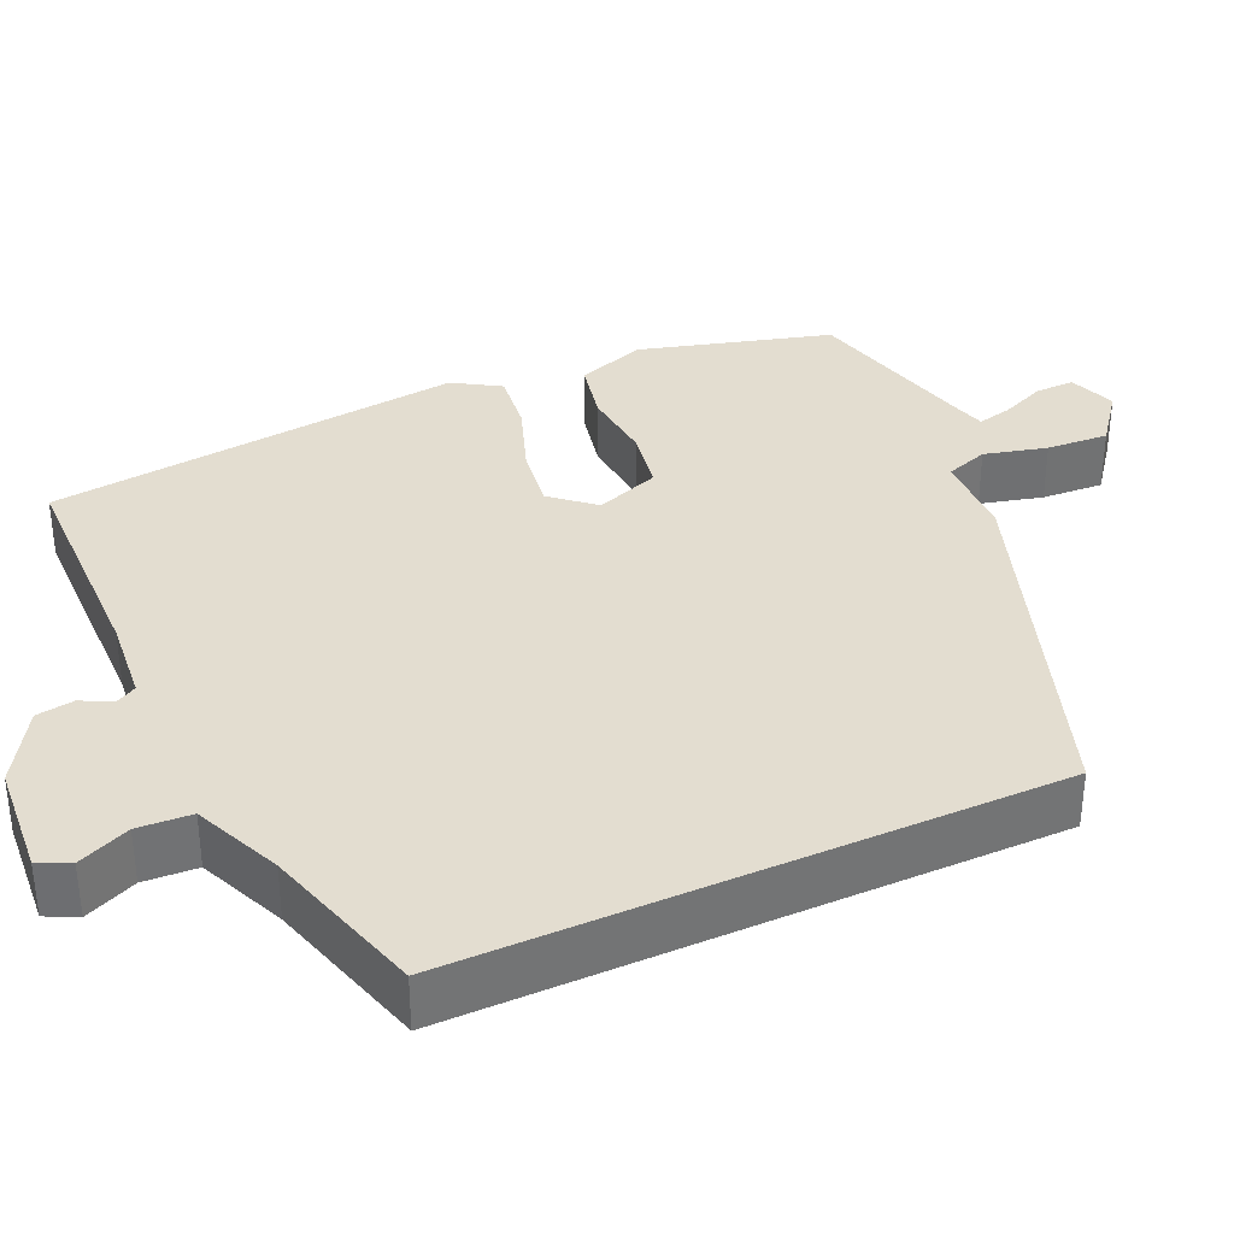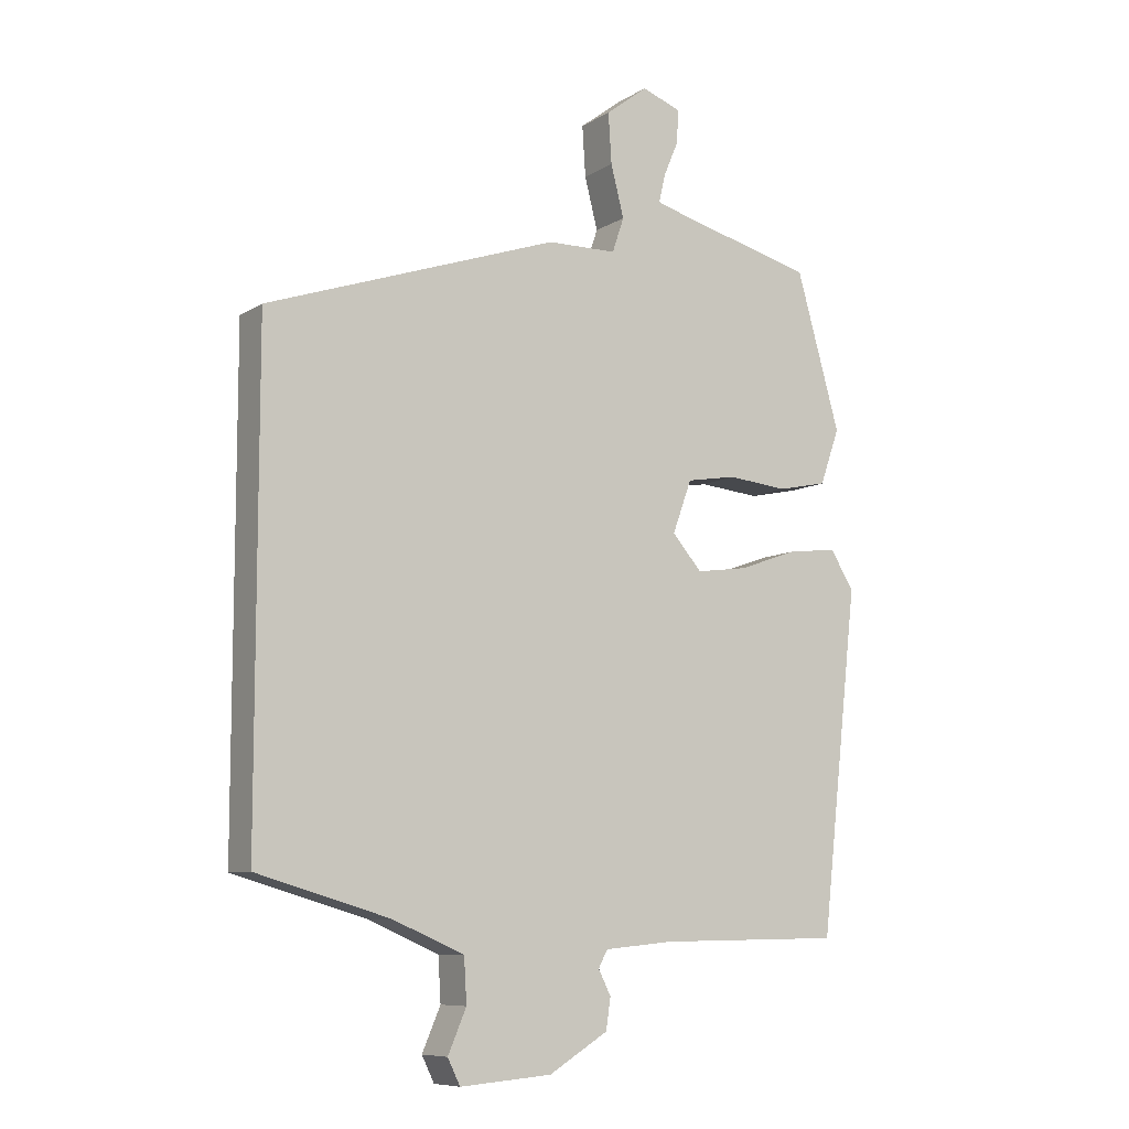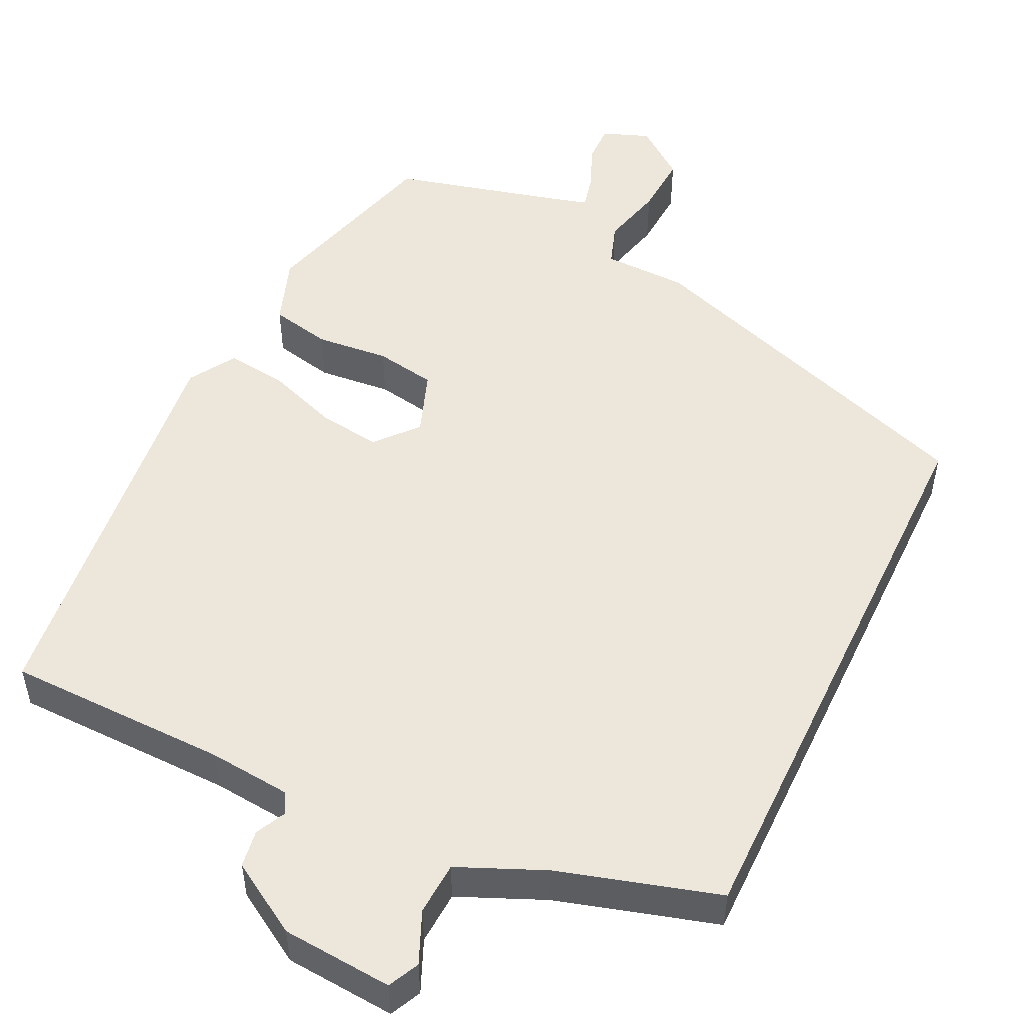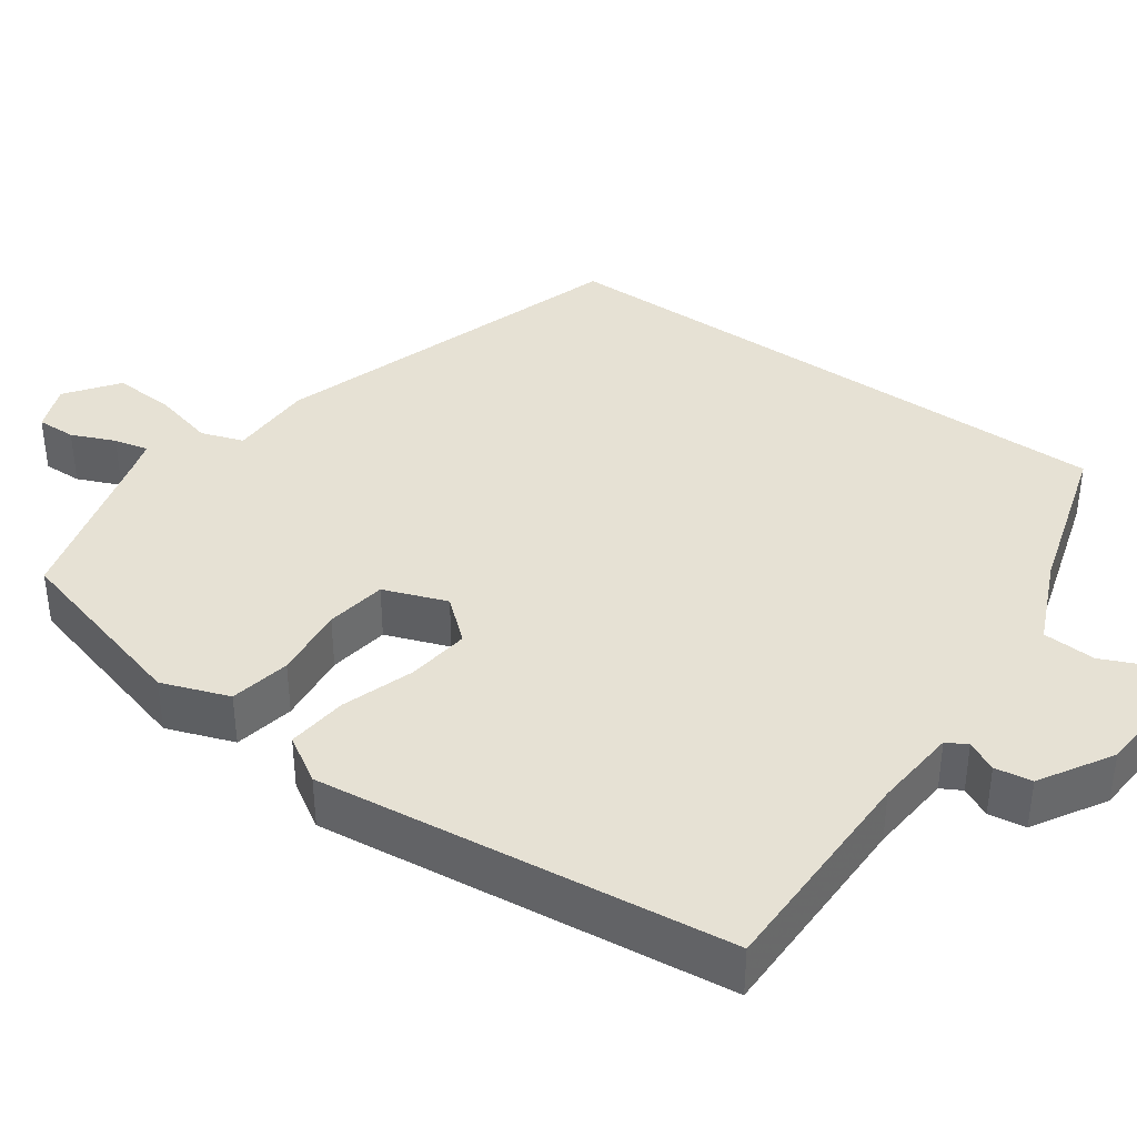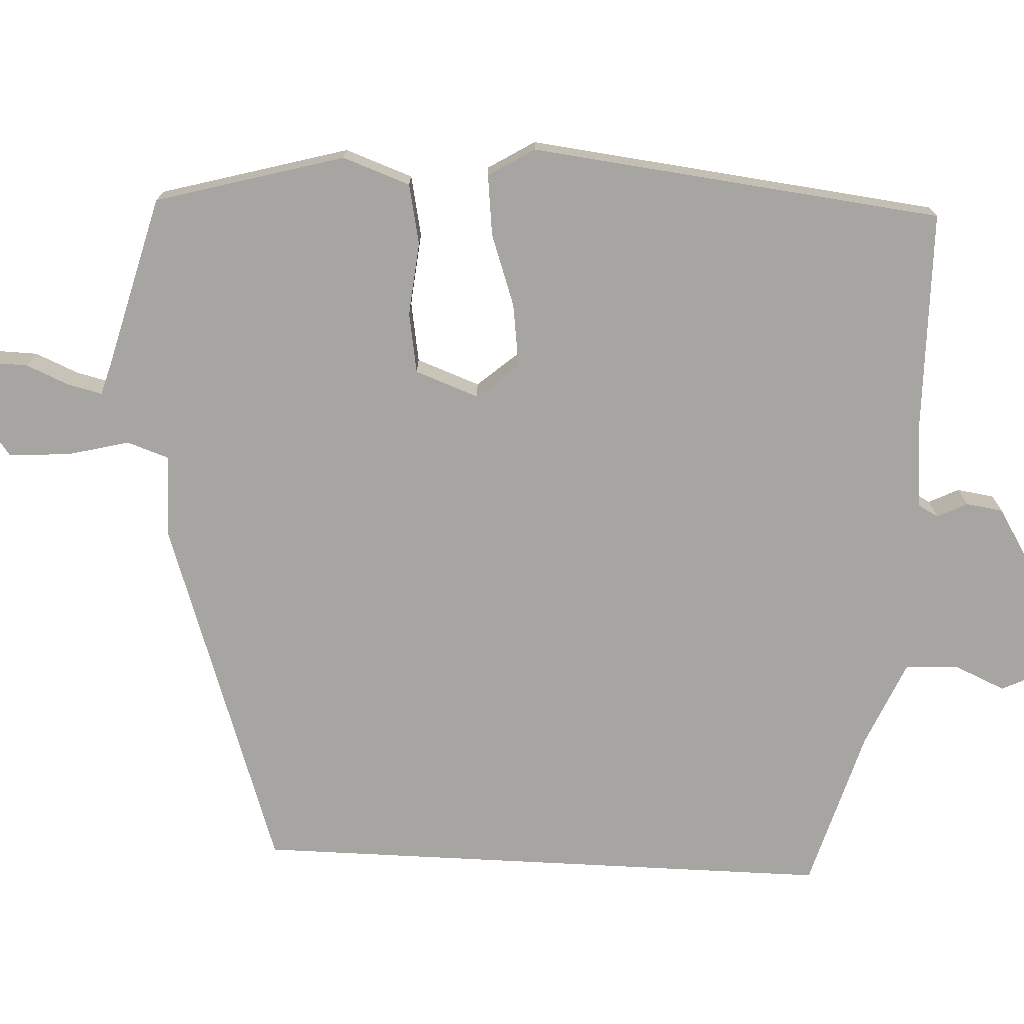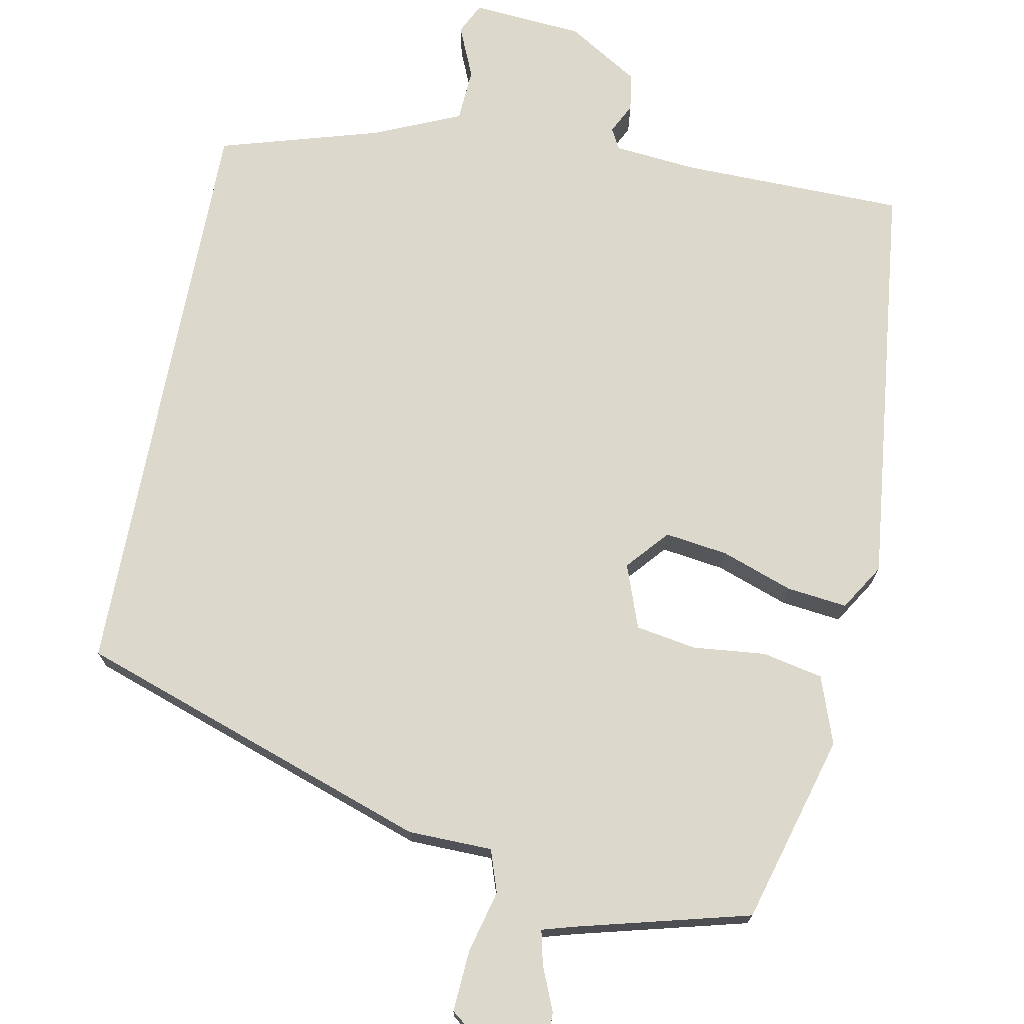
<metadata>
{"format":"obj","ext":"obj","renderer":"f3d","projection":"perspective","resolution":1024,"background":"white","views":[{"elev":35.5,"azim":-114.4,"up":"+Y"},{"elev":-8.6,"azim":-32.3,"up":"+Z"},{"elev":51.4,"azim":-154.4,"up":"+Y"},{"elev":39.2,"azim":124.9,"up":"+Y"},{"elev":-73.9,"azim":87.0,"up":"+Y"},{"elev":72.7,"azim":10.9,"up":"+Y"}]}
</metadata>
<code>
v -0.5 0.07 0.299
v -0.055 0.07 0.452
v 0.051 0.07 0.454
v 0.069 0.07 0.507
v 0.049 0.07 0.585
v 0.044 0.07 0.662
v 0.108 0.07 0.711
v 0.167 0.07 0.689
v 0.166 0.07 0.64
v 0.143 0.07 0.585
v 0.133 0.07 0.542
v 0.175 0.07 0.53
v 0.391 0.07 0.474
v 0.458 0.07 0.237
v 0.428 0.07 0.152
v 0.352 0.07 0.136
v 0.26 0.07 0.145
v 0.184 0.07 0.132
v 0.155 0.07 0.052
v 0.2 0.07 0
v 0.279 0.07 0.011
v 0.369 0.07 0.043
v 0.445 0.07 0.052
v 0.481 0.07 -0.006
v 0.423 0.07 -0.525
v 0.143 0.07 -0.529
v 0.038 0.07 -0.539
v 0.024 0.07 -0.565
v 0.043 0.07 -0.603
v 0.036 0.07 -0.65
v -0.054 0.07 -0.705
v -0.194 0.07 -0.716
v -0.213 0.07 -0.677
v -0.185 0.07 -0.612
v -0.189 0.07 -0.545
v -0.298 0.07 -0.498
v -0.5 0.07 -0.439
v -0.5 0 0.299
v -0.055 0 0.452
v 0.051 0 0.454
v 0.069 0 0.507
v 0.049 0 0.585
v 0.044 0 0.662
v 0.108 0 0.711
v 0.167 0 0.689
v 0.166 0 0.64
v 0.143 0 0.585
v 0.133 0 0.542
v 0.175 0 0.53
v 0.391 0 0.474
v 0.458 0 0.237
v 0.428 0 0.152
v 0.352 0 0.136
v 0.26 0 0.145
v 0.184 0 0.132
v 0.155 0 0.052
v 0.2 0 0
v 0.279 0 0.011
v 0.369 0 0.043
v 0.445 0 0.052
v 0.481 0 -0.006
v 0.423 0 -0.525
v 0.143 0 -0.529
v 0.038 0 -0.539
v 0.024 0 -0.565
v 0.043 0 -0.603
v 0.036 0 -0.65
v -0.054 0 -0.705
v -0.194 0 -0.716
v -0.213 0 -0.677
v -0.185 0 -0.612
v -0.189 0 -0.545
v -0.298 0 -0.498
v -0.5 0 -0.439
f 1 2 3
f 37 1 3
f 36 37 3
f 35 36 3
f 34 35 3 4
f 32 33 34
f 31 32 34
f 30 31 34
f 29 30 34
f 28 29 34
f 27 28 34 4
f 26 27 4
f 24 25 26
f 23 24 26
f 22 23 26
f 21 22 26
f 20 21 26
f 19 20 26
f 19 26 4
f 18 19 4
f 4 5 6
f 18 4 6
f 17 18 6
f 15 16 17
f 14 15 17
f 13 14 17
f 12 13 17
f 11 12 17
f 11 17 6
f 6 7 8
f 11 6 8
f 10 11 8
f 8 9 10
f 40 39 38
f 40 38 74
f 40 74 73
f 40 73 72
f 41 40 72 71
f 71 70 69
f 71 69 68
f 71 68 67
f 71 67 66
f 71 66 65
f 41 71 65 64
f 41 64 63
f 63 62 61
f 63 61 60
f 63 60 59
f 63 59 58
f 63 58 57
f 63 57 56
f 41 63 56
f 41 56 55
f 43 42 41
f 43 41 55
f 43 55 54
f 54 53 52
f 54 52 51
f 54 51 50
f 54 50 49
f 54 49 48
f 43 54 48
f 45 44 43
f 45 43 48
f 45 48 47
f 47 46 45
f 1 38 39 2
f 2 39 40 3
f 3 40 41 4
f 4 41 42 5
f 5 42 43 6
f 6 43 44 7
f 7 44 45 8
f 8 45 46 9
f 9 46 47 10
f 10 47 48 11
f 11 48 49 12
f 12 49 50 13
f 13 50 51 14
f 14 51 52 15
f 15 52 53 16
f 16 53 54 17
f 17 54 55 18
f 18 55 56 19
f 19 56 57 20
f 20 57 58 21
f 21 58 59 22
f 22 59 60 23
f 23 60 61 24
f 24 61 62 25
f 25 62 63 26
f 26 63 64 27
f 27 64 65 28
f 28 65 66 29
f 29 66 67 30
f 30 67 68 31
f 31 68 69 32
f 32 69 70 33
f 33 70 71 34
f 34 71 72 35
f 35 72 73 36
f 36 73 74 37
f 37 74 38 1

</code>
